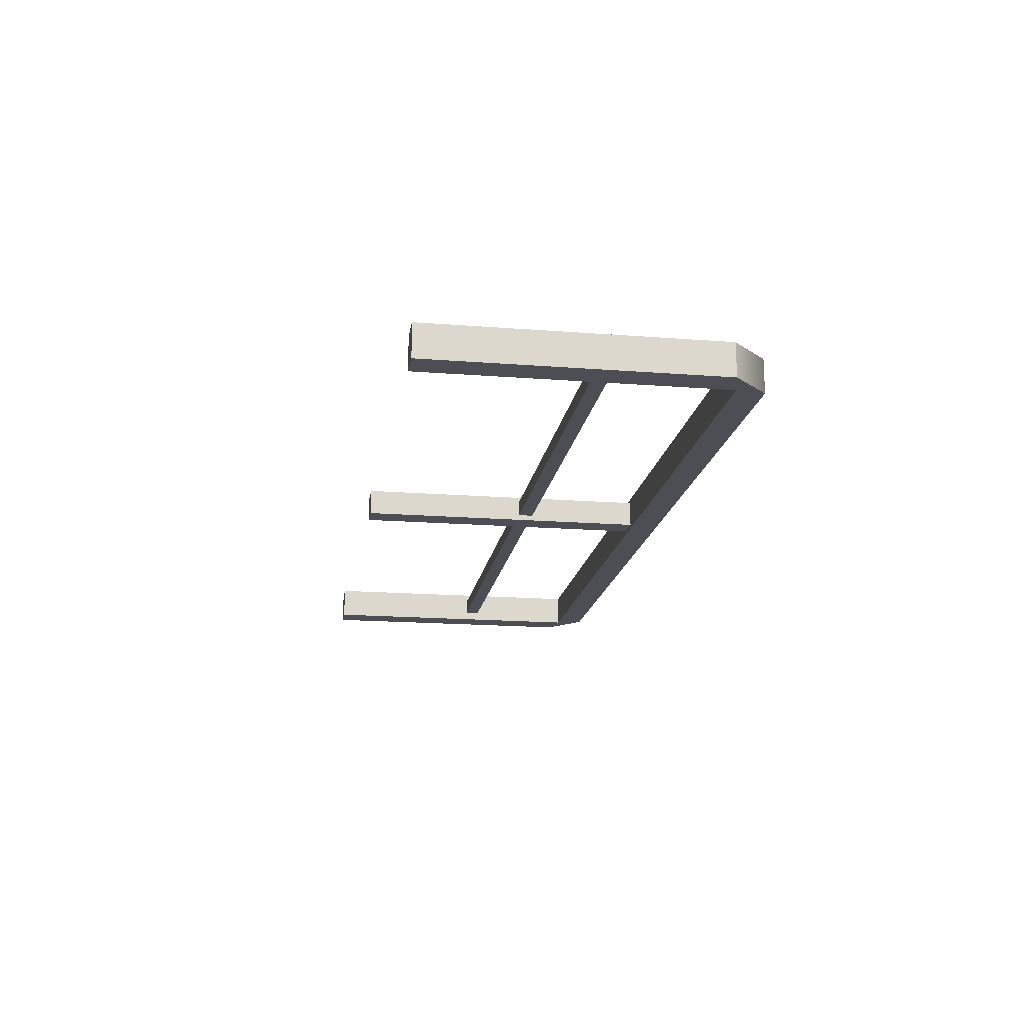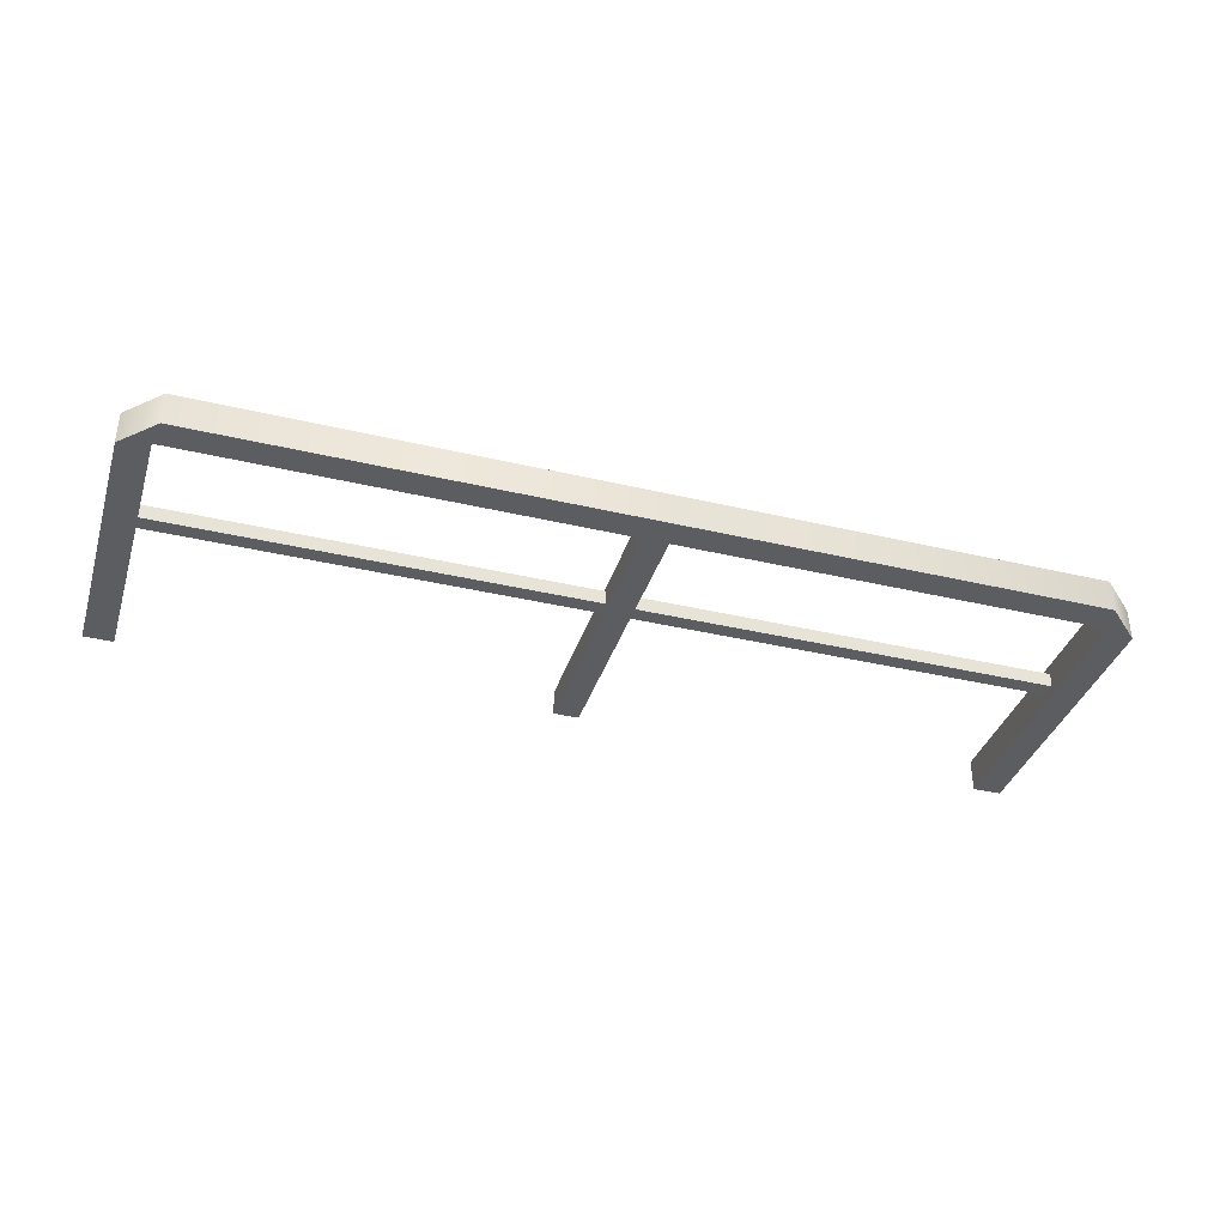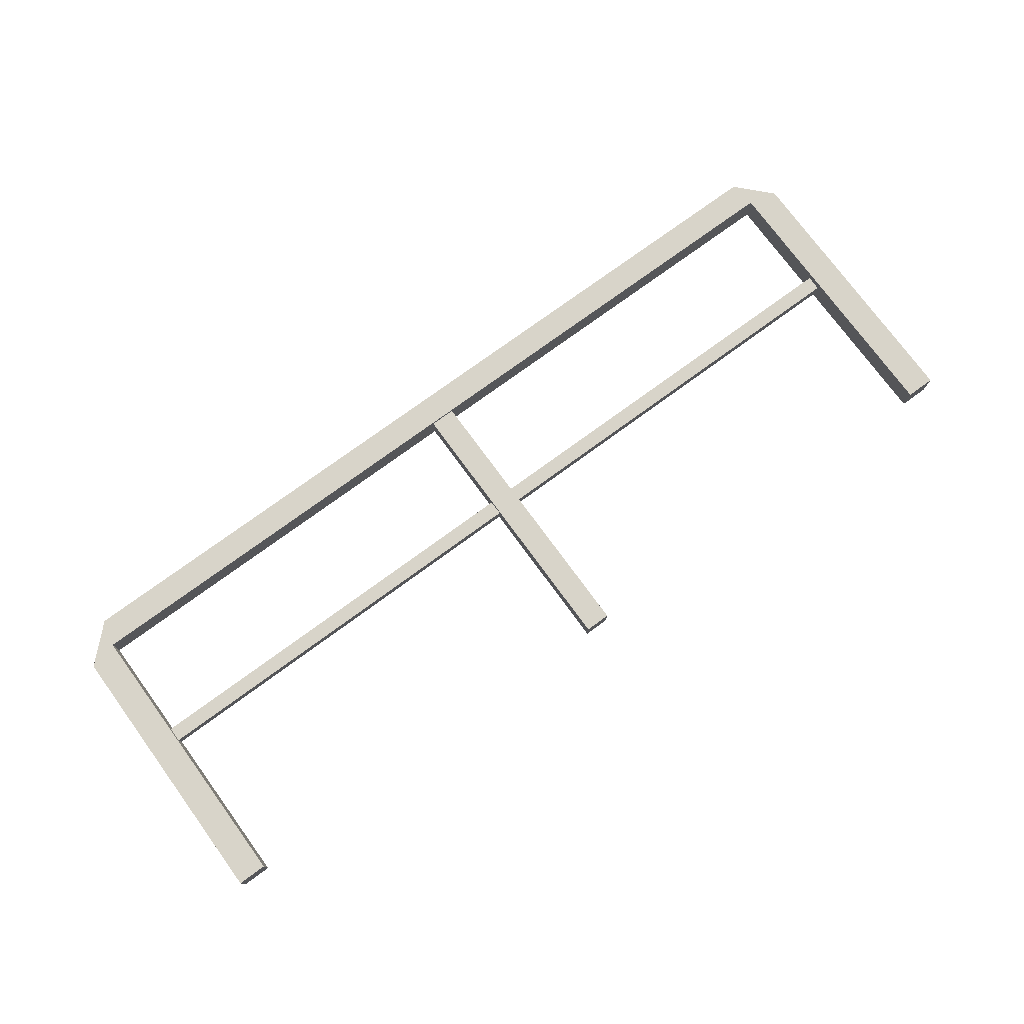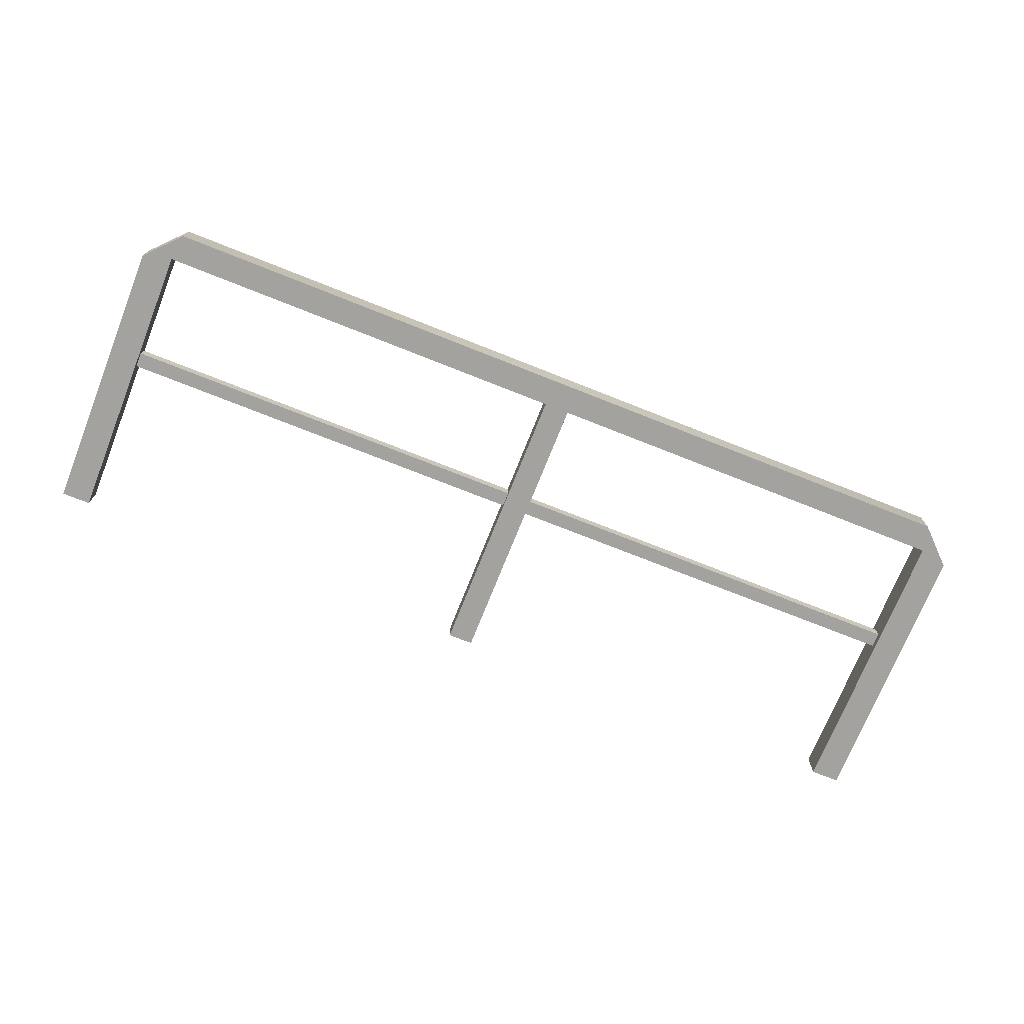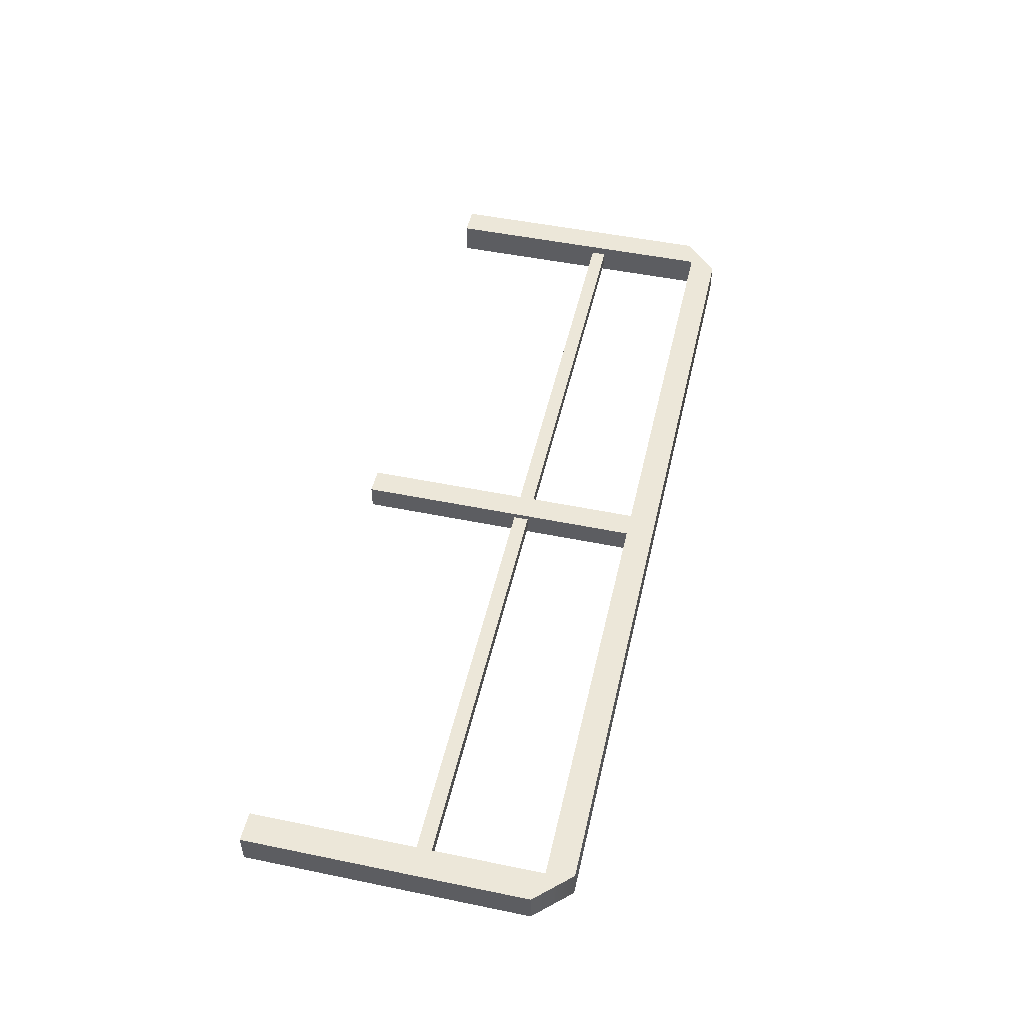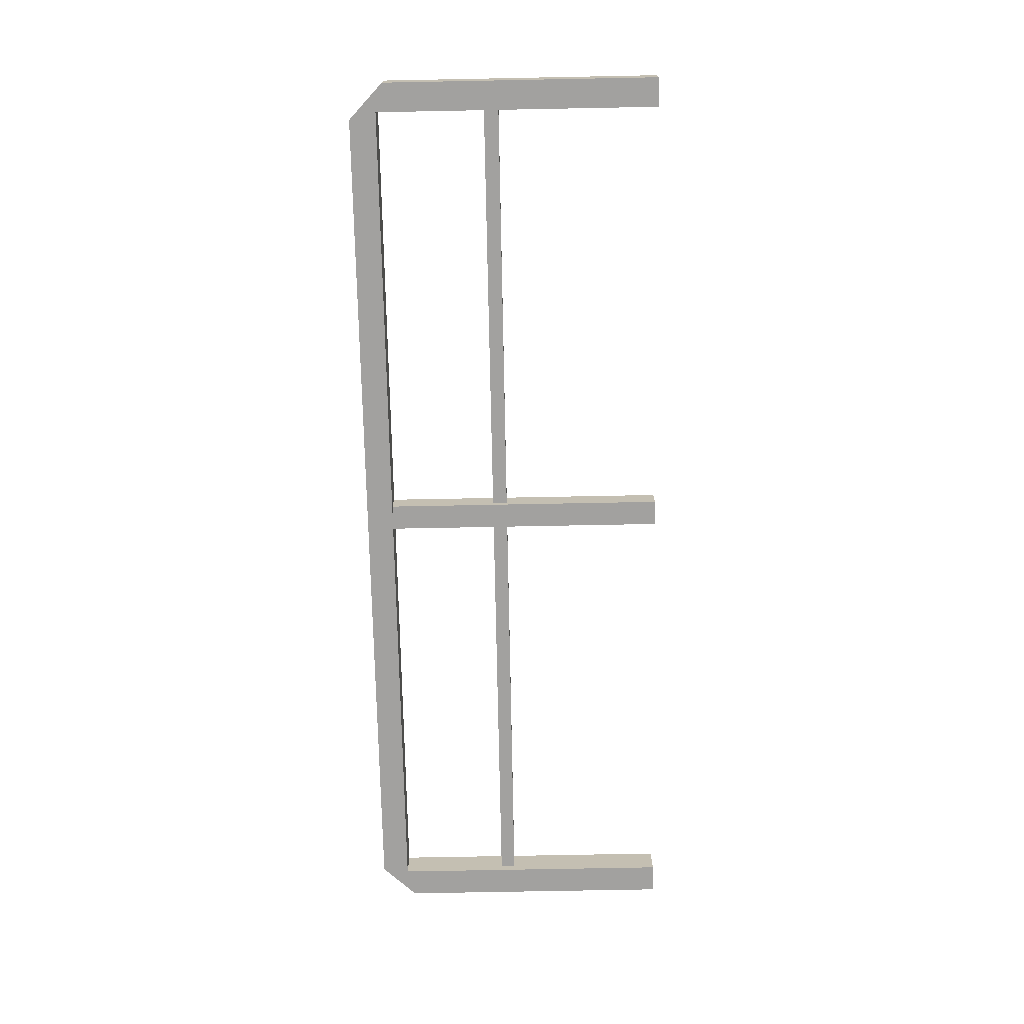
<metadata>
{"format":"obj","ext":"obj","renderer":"f3d","projection":"perspective","resolution":1024,"background":"white","views":[{"elev":-17.3,"azim":81.2,"up":"+Z"},{"elev":-37.0,"azim":163.0,"up":"+Z"},{"elev":75.5,"azim":-36.2,"up":"+Z"},{"elev":-72.6,"azim":158.3,"up":"+Z"},{"elev":49.6,"azim":102.8,"up":"+Z"},{"elev":-72.2,"azim":-88.9,"up":"+Z"}]}
</metadata>
<code>
v -47.11 28.52 -1.655
v -44.15 29.27 -1.655
v -44.15 -1e-06 -1.655
v -47.11 -1e-06 -1.655
v -44.52 29.52 -1.655
v 47.09 28.52 1.656
v 44.13 29.27 1.656
v 44.13 0.1256 1.656
v 47.09 0.1256 1.656
v 44.5 29.52 1.656
v -44.15 29.27 1.656
v -44.52 29.52 1.656
v -47.11 28.52 1.656
v -44.15 -1e-06 1.656
v -47.11 -1e-06 1.656
v 44.13 29.27 1.656
v -43.41 32.04 1.656
v -44.15 29.27 1.656
v -44.52 29.52 1.656
v 43.76 32.04 1.656
v 44.5 29.52 1.656
v 43.76 32.04 -1.655
v 44.5 29.52 -1.655
v 44.13 29.27 -1.655
v -44.15 29.27 -1.655
v -43.41 32.04 -1.655
v -44.52 29.52 -1.655
v 44.13 29.27 -1.655
v 44.5 29.52 -1.655
v 47.09 28.52 -1.655
v 44.13 0.1256 -1.655
v 47.09 0.1256 -1.655
v 44.13 0.1256 -1.655
v 47.09 0.1256 -1.655
v 47.09 0.1256 1.656
v -44.15 -1e-06 1.656
v -47.11 -1e-06 1.656
v -47.11 -1e-06 -1.655
v 44.13 29.27 1.656
v -44.15 29.27 1.656
v 44.13 0.1256 -1.655
v -44.15 29.27 -1.655
v 47.09 28.52 -1.655
v 44.5 29.52 -1.655
v 44.5 29.52 1.656
v 47.09 28.52 1.656
v -47.11 28.52 -1.655
v -44.52 29.52 -1.655
v -47.11 28.52 1.656
v -44.52 29.52 1.656
v -46 16.58 -0.7336
v 45.98 16.58 -0.7336
v 45.98 16.58 0.7336
v -46 18.09 -0.7336
v 45.98 18.09 -0.7336
v 45.98 16.58 -0.7336
v -46 18.09 0.7336
v 45.98 18.09 0.7336
v -46 16.58 0.7336
v 1.282 0.1256 1.279
v 1.282 0.1256 -1.279
v 1.282 30.65 -1.279
v -1.304 0.1256 -1.279
v 1.282 0.1256 -1.279
v 1.282 0.1256 1.279
v -1.304 30.65 -1.279
v -1.304 0.1256 1.279
v 1.282 30.65 1.279
v -1.304 30.65 1.279
v -1.304 0.1256 -1.279
v 44.13 0.1256 1.656
v -44.15 -1e-06 -1.655
v 44.13 29.27 -1.655
v -44.15 -1e-06 -1.655
v -46 16.58 -0.7336
v -1.304 0.1256 1.279
v -1.304 30.65 1.279
v -1.304 0.1256 1.279
o Group
g Group
f 2 3 1
f 1 3 4
f 5 2 1
f 7 8 6
f 6 8 9
f 10 7 6
f 12 13 11
f 11 13 14
f 14 13 15
f 17 18 16
f 19 18 17
f 20 17 16
f 21 20 16
f 23 24 22
f 22 24 25
f 26 22 25
f 27 26 25
f 29 30 28
f 28 30 31
f 31 30 32
f 32 30 9
f 34 35 33
f 37 38 36
f 39 40 24
f 8 7 41
f 11 14 42
f 43 44 22
f 22 20 43
f 22 26 20
f 46 20 45
f 1 4 13
f 26 48 47
f 17 26 49
f 17 49 50
f 52 53 51
f 55 56 54
f 58 55 57
f 53 58 59
f 61 62 60
f 64 65 63
f 62 61 66
f 60 68 67
f 66 70 69
f 30 6 9
f 35 71 33
f 38 72 36
f 40 25 24
f 7 73 41
f 14 74 42
f 20 46 43
f 26 17 20
f 4 15 13
f 26 47 49
f 53 59 51
f 56 75 54
f 55 54 57
f 58 57 59
f 62 68 60
f 65 76 63
f 61 70 66
f 68 77 67
f 70 78 69

</code>
